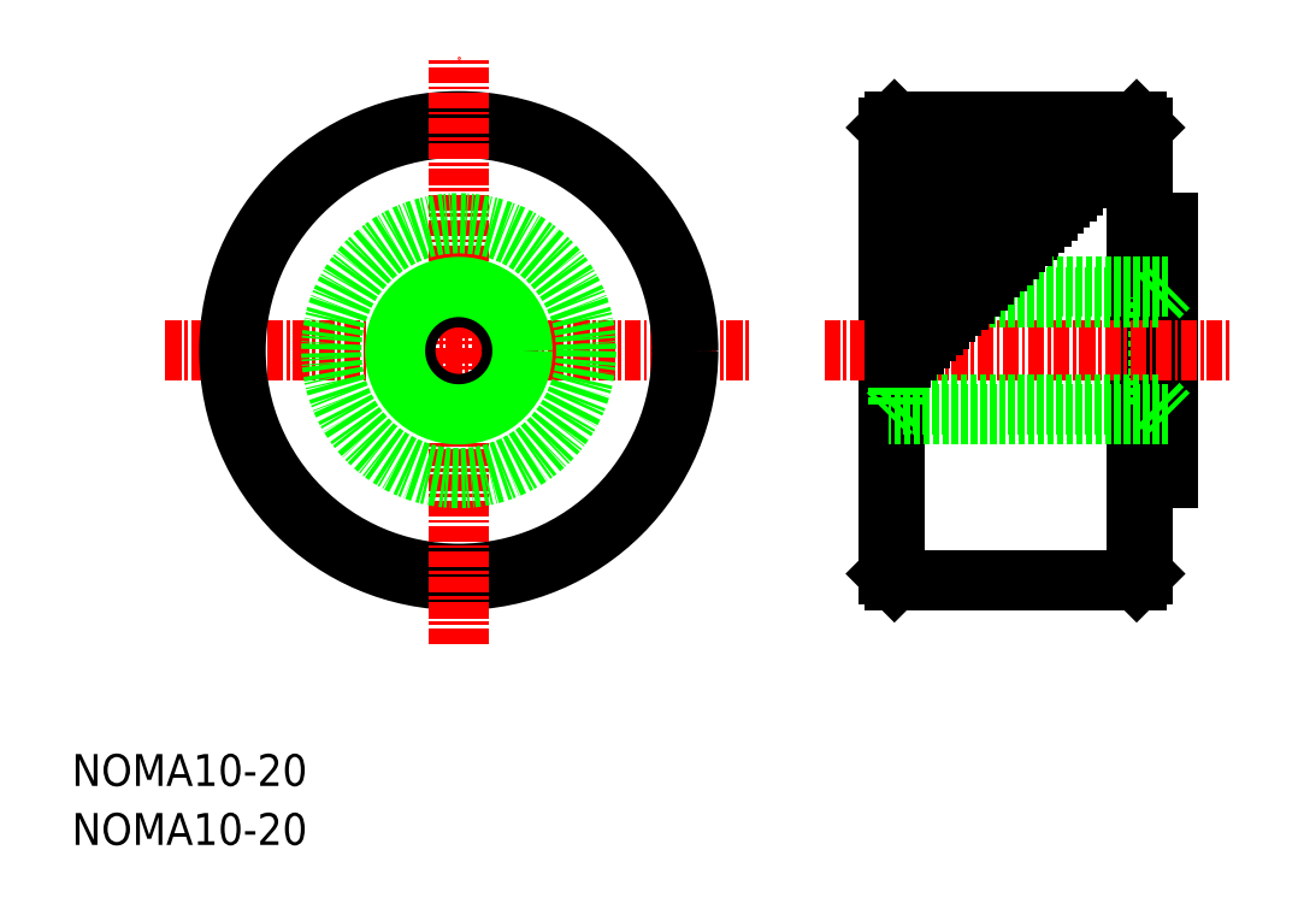
<metadata>
{"format":"dxf","ext":"dxf","renderer":"ezdxf+matplotlib","layout":"modelspace","background":"white","min_lineweight":24,"dpi":150}
</metadata>
<code>
0
SECTION
2
ENTITIES
0
TEXT
8
0
10
-8.019
20
-6.643
30
0
40
2.5
1
NOMA10-20
0
TEXT
8
0
10
-8.019
20
-11.27
30
0
40
2.5
1
NOMA10-20
0
LINE
8
0
10
76
20
10
30
0
11
76
21
45
31
0
0
LINE
8
0
10
56
20
45
30
0
11
56
21
10
31
0
0
LINE
8
0
10
56.5
20
45.5
30
0
11
56.5
21
9.5
31
0
0
LINE
8
0
10
75.5
20
45.5
30
0
11
75.5
21
9.5
31
0
0
LINE
8
0
10
56
20
10
30
0
11
56.5
21
9.5
31
0
0
LINE
8
0
10
75.5
20
9.5
30
0
11
76
21
10
31
0
0
LINE
8
0
10
56.5
20
9.5
30
0
11
75.5
21
9.5
31
0
0
LINE
8
0
10
56.81
20
23.31
30
0
11
56.81
21
31.69
31
0
0
LINE
8
0
10
77.19
20
23.31
30
0
11
77.19
21
31.69
31
0
0
LINE
8
0
10
78
20
17.5
30
0
11
78
21
37.5
31
0
0
LINE
8
CENTER
10
51
20
27.5
30
0
11
83
21
27.5
31
0
0
LINE
8
0
10
56.5
20
39.5
30
0
11
69.5
21
39.5
31
0
0
LINE
8
0
10
56.5
20
38.5
30
0
11
68.5
21
38.5
31
0
0
LINE
8
0
10
56.5
20
39
30
0
11
69
21
39
31
0
0
LINE
8
0
10
56.5
20
37.5
30
0
11
67.5
21
37.5
31
0
0
LINE
8
0
10
56.5
20
38
30
0
11
68
21
38
31
0
0
LINE
8
0
10
78
20
37.5
30
0
11
76
21
37.5
31
0
0
LINE
8
0
10
56.5
20
37
30
0
11
67
21
37
31
0
0
LINE
8
0
10
56.81
20
31.69
30
0
11
56
21
32.5
31
0
0
LINE
8
0
10
77.19
20
31.69
30
0
11
78
21
32.5
31
0
0
LINE
8
0
10
78
20
32.5
30
0
11
56
21
32.5
31
0
0
LINE
8
0
10
75.5
20
45.5
30
0
11
56.5
21
45.5
31
0
0
LINE
8
0
10
56.5
20
40
30
0
11
70
21
40
31
0
0
LINE
8
0
10
56.5
20
40.5
30
0
11
70.5
21
40.5
31
0
0
LINE
8
0
10
56.5
20
45
30
0
11
75
21
45
31
0
0
LINE
8
0
10
56
20
45
30
0
11
56.5
21
45.5
31
0
0
LINE
8
0
10
75.5
20
45.5
30
0
11
76
21
45
31
0
0
LINE
8
CENTER
10
-0.6715
20
27.5
30
0
11
45.33
21
27.5
31
0
0
CIRCLE
8
0
10
22.33
20
27.5
30
0
40
18
0
CIRCLE
8
0
10
22.33
20
27.5
30
0
40
17.5
0
LINE
8
CENTER
10
22.33
20
4.5
30
0
11
22.33
21
50.5
31
0
0
CIRCLE
8
0
10
22.33
20
27.5
30
0
40
10
0
LINE
8
0
10
56.5
20
41.5
30
0
11
71.5
21
41.5
31
0
0
LINE
8
0
10
56.5
20
41
30
0
11
71
21
41
31
0
0
LINE
8
0
10
56.5
20
42
30
0
11
72
21
42
31
0
0
LINE
8
0
10
56.5
20
42.5
30
0
11
72.5
21
42.5
31
0
0
LINE
8
0
10
56.5
20
43.5
30
0
11
73.5
21
43.5
31
0
0
LINE
8
0
10
56.5
20
43
30
0
11
73
21
43
31
0
0
LINE
8
0
10
56.5
20
44
30
0
11
74
21
44
31
0
0
LINE
8
0
10
56.5
20
44.5
30
0
11
74.5
21
44.5
31
0
0
LINE
8
0
10
77.19
20
31.69
30
0
11
56.81
21
31.69
31
0
0
CIRCLE
8
0
10
22.33
20
27.5
30
0
40
4.188
0
CIRCLE
8
0
10
22.33
20
27.5
30
0
40
5
0
LINE
8
0
10
56.5
20
36.5
30
0
11
66.5
21
36.5
31
0
0
LINE
8
0
10
56.5
20
36
30
0
11
66
21
36
31
0
0
LINE
8
0
10
56.5
20
35.5
30
0
11
65.5
21
35.5
31
0
0
LINE
8
0
10
56.5
20
35
30
0
11
65
21
35
31
0
0
LINE
8
0
10
56.5
20
34.5
30
0
11
64.5
21
34.5
31
0
0
LINE
8
0
10
56.5
20
34
30
0
11
64
21
34
31
0
0
LINE
8
0
10
56.5
20
33.5
30
0
11
63.5
21
33.5
31
0
0
LINE
8
0
10
56.5
20
33
30
0
11
63
21
33
31
0
0
LINE
8
0
10
56.5
20
32.5
30
0
11
62.5
21
32.5
31
0
0
LINE
8
0
10
56.5
20
32
30
0
11
62
21
32
31
0
0
LINE
8
0
10
78
20
17.5
30
0
11
76
21
17.5
31
0
0
LINE
8
0
10
56.81
20
23.31
30
0
11
56
21
22.5
31
0
0
LINE
8
0
10
77.19
20
23.31
30
0
11
56.81
21
23.31
31
0
0
LINE
8
0
10
78
20
22.5
30
0
11
56
21
22.5
31
0
0
LINE
8
0
10
77.19
20
23.31
30
0
11
78
21
22.5
31
0
0
LINE
8
0
10
56.5
20
31.5
30
0
11
61.5
21
31.5
31
0
0
LINE
8
0
10
56.5
20
31
30
0
11
61
21
31
31
0
0
LINE
8
0
10
56.5
20
30.5
30
0
11
60.5
21
30.5
31
0
0
LINE
8
0
10
56.5
20
30
30
0
11
60
21
30
31
0
0
LINE
8
0
10
56.5
20
29.5
30
0
11
59.5
21
29.5
31
0
0
LINE
8
0
10
56.5
20
29
30
0
11
59
21
29
31
0
0
LINE
8
0
10
56.5
20
28.5
30
0
11
58.5
21
28.5
31
0
0
LINE
8
0
10
56.5
20
28
30
0
11
58
21
28
31
0
0
LINE
8
0
10
56.5
20
27.5
30
0
11
57.5
21
27.5
31
0
0
LINE
8
0
10
56.5
20
27
30
0
11
57
21
27
31
0
0
ENDSEC
0
EOF

</code>
